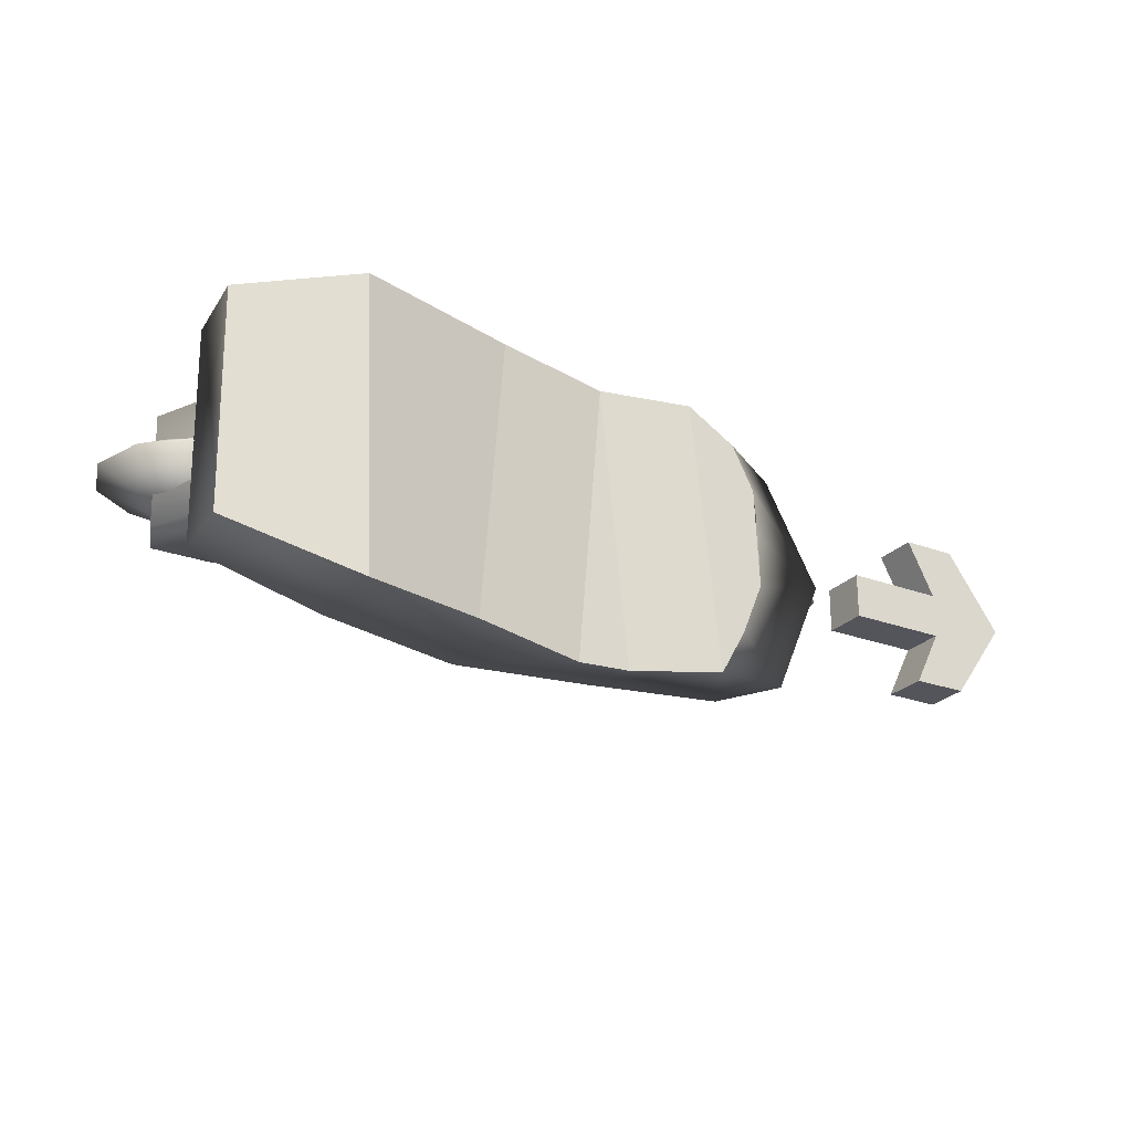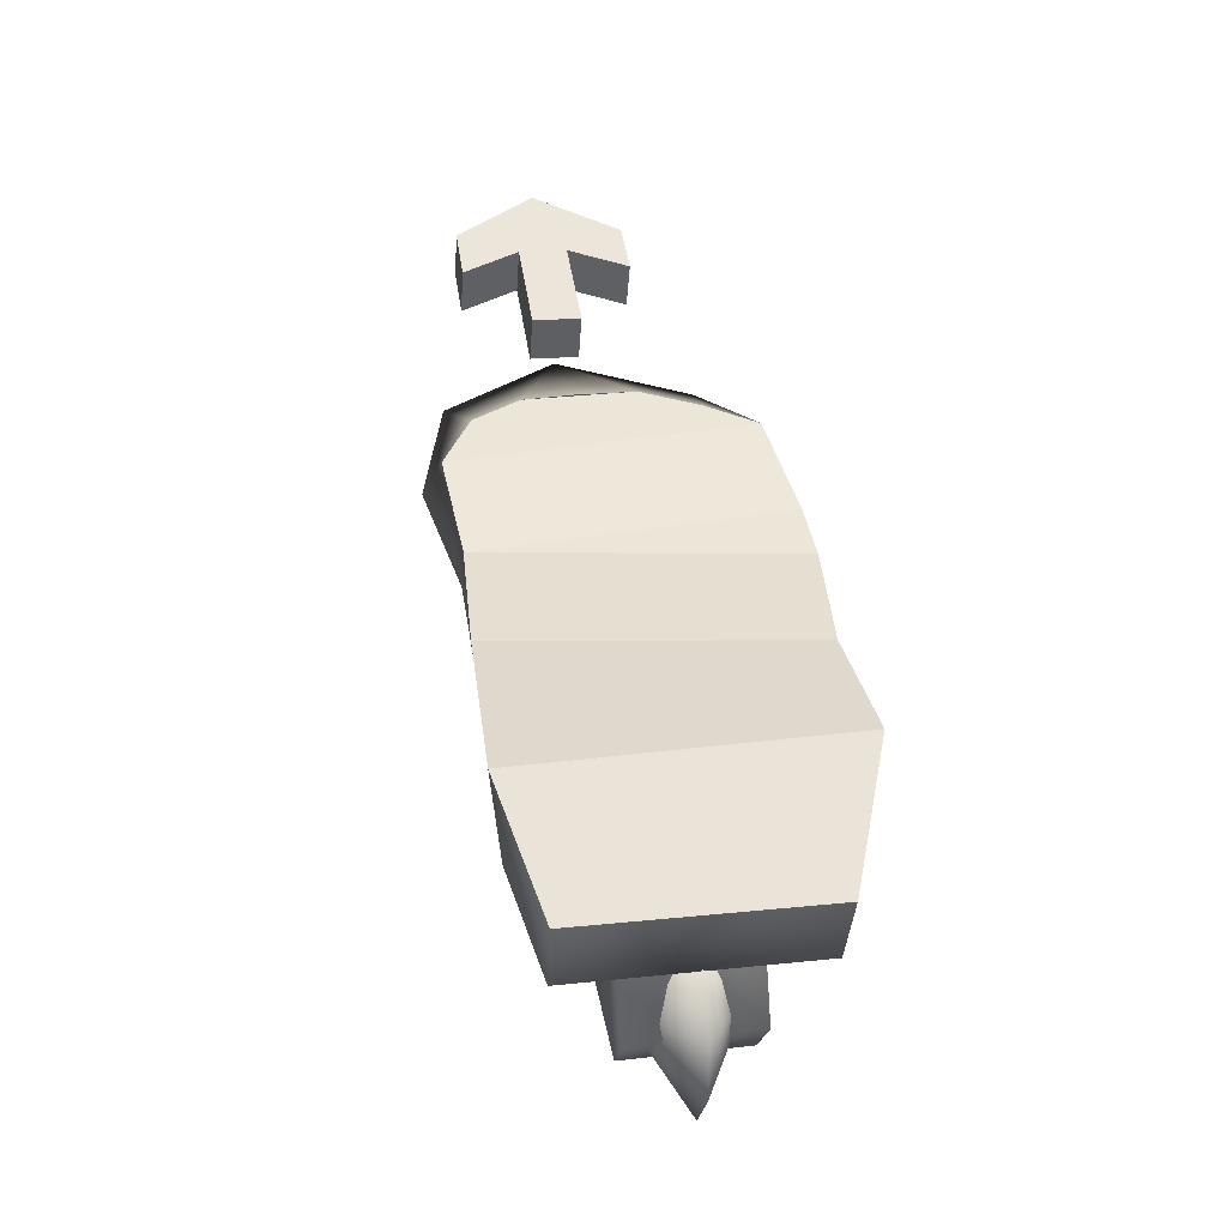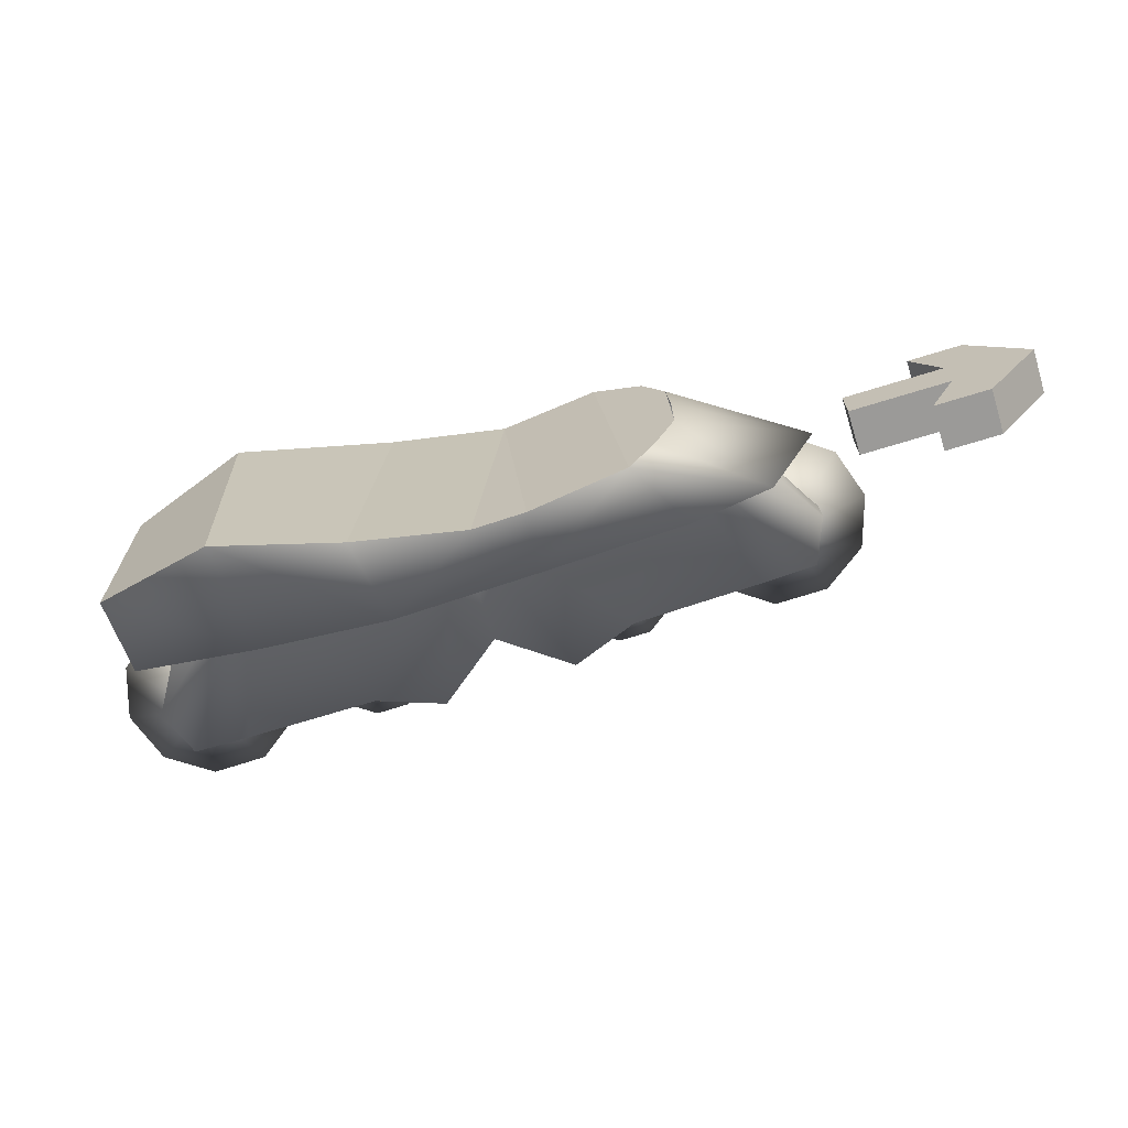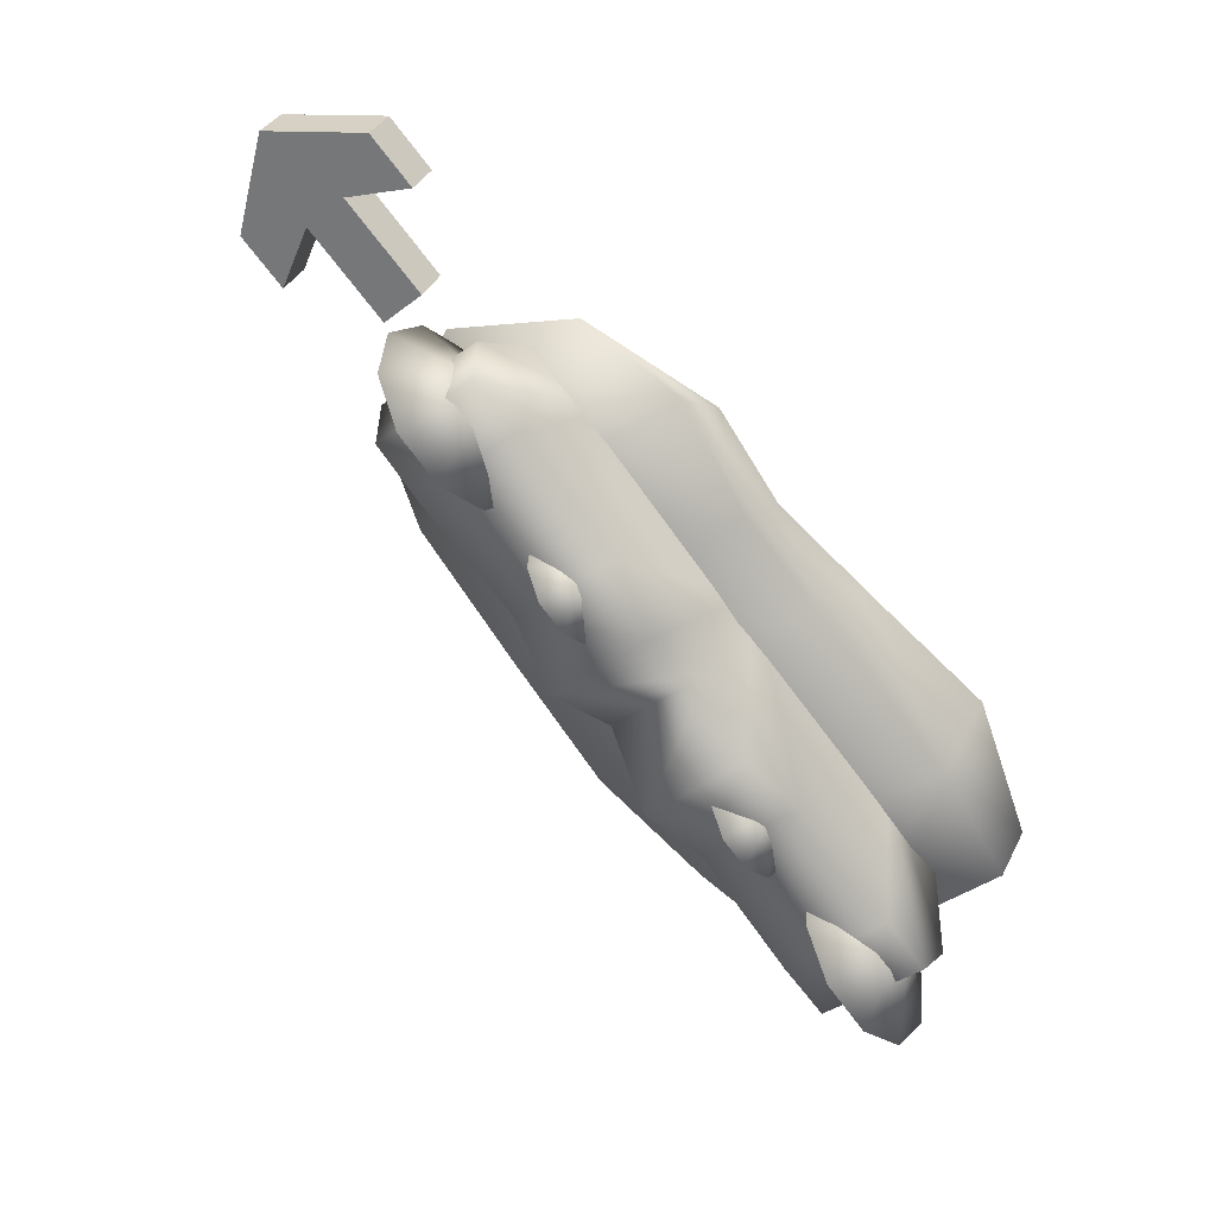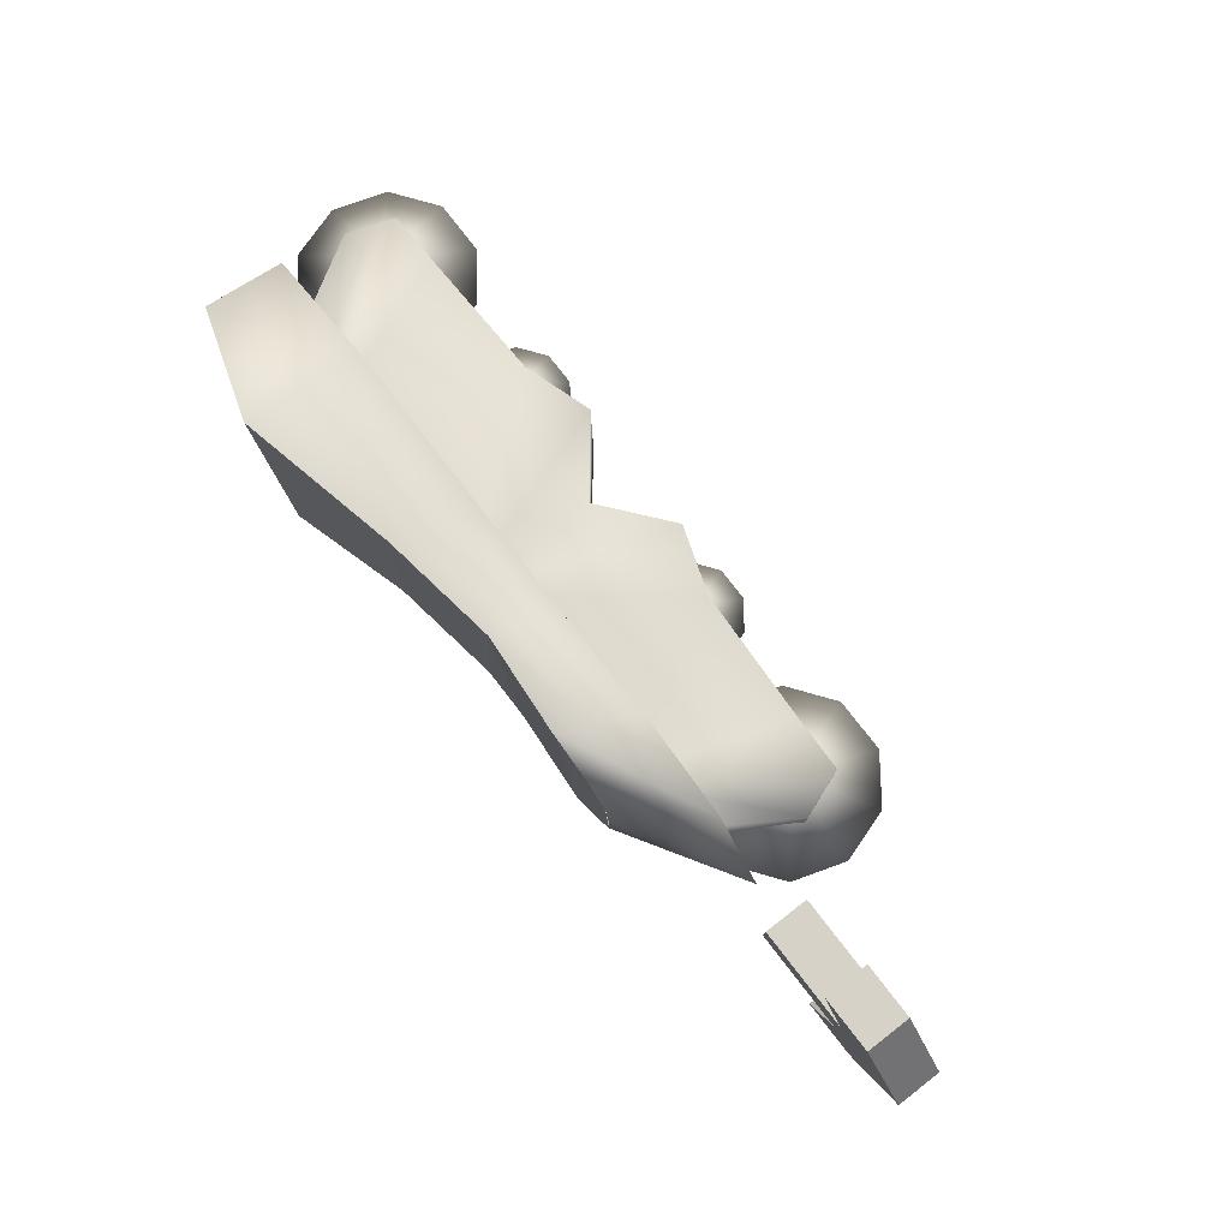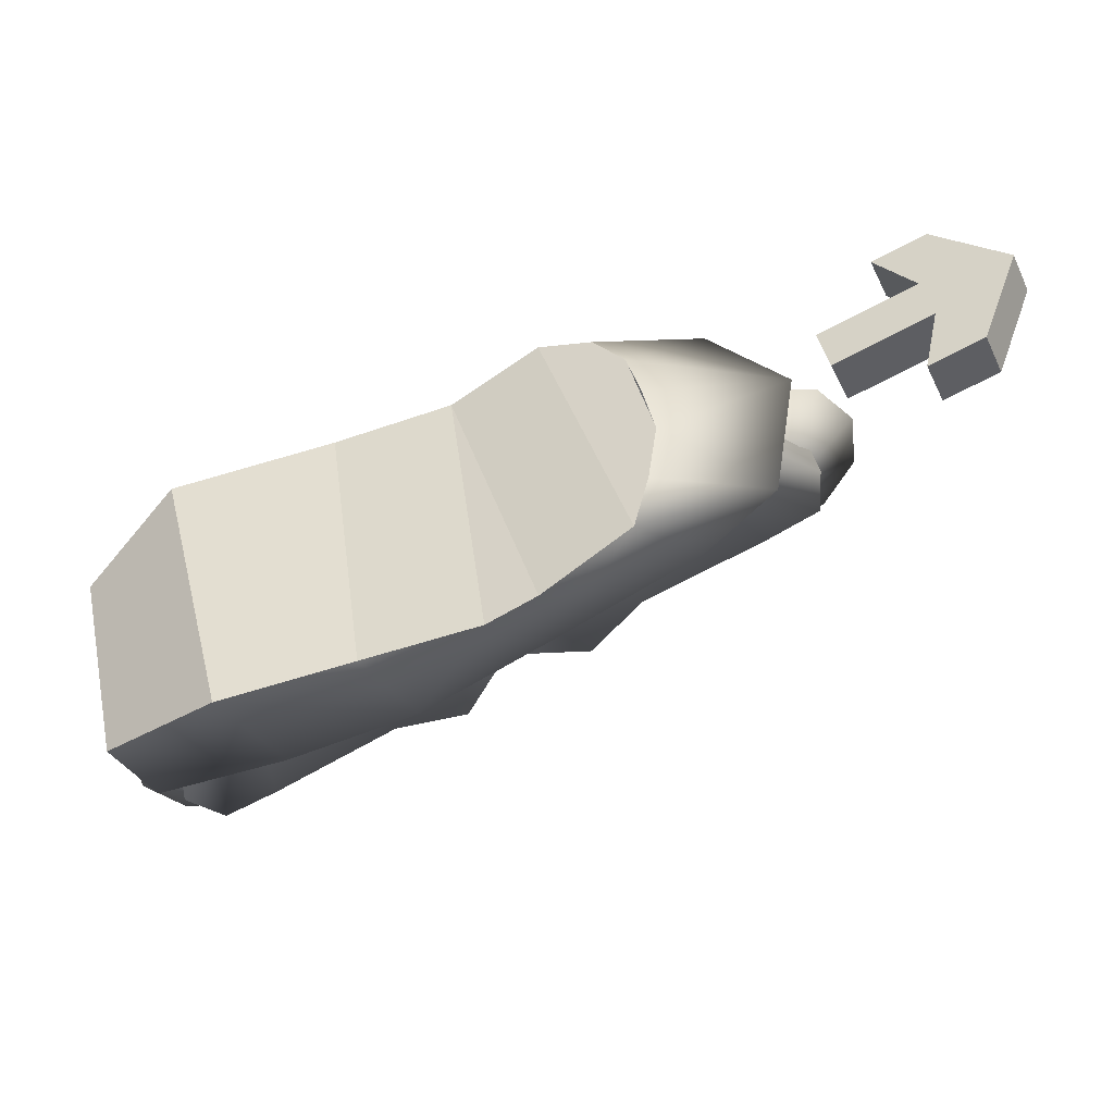
<metadata>
{"format":"obj","ext":"obj","renderer":"f3d","projection":"perspective","resolution":1024,"background":"white","views":[{"elev":-25.0,"azim":-56.2,"up":"+Y"},{"elev":21.0,"azim":-99.3,"up":"+Z"},{"elev":-69.3,"azim":-7.8,"up":"+Y"},{"elev":-41.6,"azim":132.7,"up":"+Z"},{"elev":78.6,"azim":27.2,"up":"+Y"},{"elev":43.0,"azim":-12.0,"up":"+Z"}]}
</metadata>
<code>
o preview_skateRight
v 0.04217 0.02949 -0.1173
v 0.009697 0.03231 -0.1327
v 0.001217 0.02539 -0.2123
v 0.0242 -0.04021 -0.2323
v 0.0224 0.02631 -0.2331
v 0.001217 0.02539 -0.2123
v 0.3747 -0.03045 -0.06698
v 0.3708 0.03569 -0.03792
v 0.3733 0.03609 -0.06748
v 0.2784 -0.028 0.008215
v 0.2781 0.004251 0.008078
v 0.3631 0.00395 0.001853
v 0.104 -0.09331 -0.06669
v 0.02021 0.08148 -0.08198
v 0.1161 0.07793 -0.06091
v 0.02021 0.08148 -0.08198
v 0.104 -0.09331 -0.06669
v 0.02698 -0.09551 -0.07886
v 0.236 0.07865 -0.01174
v 0.2665 -0.06006 0.002604
v 0.2522 -0.08819 -0.004176
v 0.2635 0.0606 0.001219
v 0.2761 0.03345 0.007181
v 0.2784 -0.028 0.008215
v 0.1998 -0.09808 -0.03404
v 0.1707 -0.0997 -0.04778
v 0.1841 0.07384 -0.04138
v -0.03281 -0.06962 -0.1312
v -0.01009 -0.06988 -0.1708
v -0.0107 0.06081 -0.1724
v -0.03439 0.06273 -0.1319
v 0.0523 0.07237 -0.1448
v 0.02021 0.08148 -0.08198
v 0.1161 0.07793 -0.06091
v 0.1513 0.07161 -0.09805
v 0.1841 0.07384 -0.04138
v 0.2113 0.07244 -0.06974
v 0.236 0.07865 -0.01174
v 0.2733 0.08594 -0.04049
v 0.3314 0.06858 -0.01307
v 0.2635 0.0606 0.001219
v 0.2761 0.03345 0.007181
v 0.3631 0.00395 0.001853
v 0.2781 0.004251 0.008078
v 0.0523 0.07237 -0.1448
v -0.0107 0.06081 -0.1724
v -0.01009 -0.06988 -0.1708
v 0.06204 -0.08928 -0.1385
v 0.134 -0.1003 -0.1063
v 0.1513 0.07161 -0.09805
v 0.2109 -0.0946 -0.07003
v 0.2113 0.07244 -0.06974
v 0.2914 -0.08703 -0.03202
v 0.2733 0.08594 -0.04049
v 0.3314 0.06858 -0.01307
v 0.3353 -0.06832 -0.0113
v 0.3631 0.00395 0.001853
v 0.04217 0.02949 -0.1173
v 0.001217 0.02539 -0.2123
v 0.0224 0.02631 -0.2331
v 0.05292 0.028 -0.2195
v 0.1262 0.03188 -0.1881
v 0.156 0.03145 -0.06153
v 0.1687 0.03074 -0.1832
v 0.1916 0.0296 -0.1369
v 0.2418 0.03278 -0.1487
v 0.2725 0.03595 -0.1191
v 0.2714 0.03587 -0.009204
v 0.3434 0.03609 -0.08245
v 0.1276 -0.03373 -0.1874
v 0.1262 0.03188 -0.1881
v 0.05503 -0.03979 -0.2188
v 0.1687 0.03074 -0.1832
v 0.1262 0.03188 -0.1881
v 0.05292 0.028 -0.2195
v 0.05503 -0.03979 -0.2188
v 0.0224 0.02631 -0.2331
v 0.0242 -0.04021 -0.2323
v 0.002297 -0.04153 -0.2112
v 0.001217 0.02539 -0.2123
v 0.009697 0.03231 -0.1327
v 0.01083 -0.0373 -0.1321
v 0.04346 -0.04043 -0.1167
v 0.002297 -0.04153 -0.2112
v 0.01083 -0.0373 -0.1321
v 0.0242 -0.04021 -0.2323
v 0.05503 -0.03979 -0.2188
v 0.1276 -0.03373 -0.1874
v 0.1576 -0.03783 -0.06076
v 0.1702 -0.03575 -0.1825
v 0.1931 -0.03778 -0.1362
v 0.2434 -0.03371 -0.1479
v 0.2741 -0.02965 -0.1183
v 0.2733 -0.03403 -0.008277
v 0.3446 -0.03172 -0.08215
v 0.3747 -0.03045 -0.06698
v 0.3723 -0.03122 -0.03663
v 0.3206 -0.02956 -0.002733
v 0.1916 0.0296 -0.1369
v 0.1702 -0.03575 -0.1825
v 0.1931 -0.03778 -0.1362
v 0.1687 0.03074 -0.1832
v 0.1276 -0.03373 -0.1874
v 0.2714 0.03587 -0.009204
v 0.3708 0.03569 -0.03792
v 0.3186 0.03943 -0.003754
v 0.3733 0.03609 -0.06748
v 0.3434 0.03609 -0.08245
v 0.2741 -0.02965 -0.1183
v 0.3446 -0.03172 -0.08215
v 0.2725 0.03595 -0.1191
v 0.2418 0.03278 -0.1487
v 0.2725 0.03595 -0.1191
v 0.3446 -0.03172 -0.08215
v 0.3434 0.03609 -0.08245
v 0.3733 0.03609 -0.06748
v 0.3747 -0.03045 -0.06698
v 0.3723 -0.03122 -0.03663
v 0.3708 0.03569 -0.03792
v 0.3186 0.03943 -0.003754
v 0.3206 -0.02956 -0.002733
v 0.2434 -0.03371 -0.1479
v 0.1916 0.0296 -0.1369
v 0.1931 -0.03778 -0.1362
v 0.2418 0.03278 -0.1487
v 0.2741 -0.02965 -0.1183
v 0.2784 -0.028 0.008215
v 0.3631 0.00395 0.001853
v 0.3353 -0.06832 -0.0113
v 0.2665 -0.06006 0.002604
v 0.2522 -0.08819 -0.004176
v 0.2914 -0.08703 -0.03202
v 0.2109 -0.0946 -0.07003
v 0.1998 -0.09808 -0.03404
v 0.1707 -0.0997 -0.04778
v 0.134 -0.1003 -0.1063
v 0.104 -0.09331 -0.06669
v 0.02698 -0.09551 -0.07886
v 0.06204 -0.08928 -0.1385
v -0.03281 -0.06962 -0.1312
v -0.01009 -0.06988 -0.1708
v -0.03281 -0.06962 -0.1312
v -0.03439 0.06273 -0.1319
v 0.02021 0.08148 -0.08198
v 0.02698 -0.09551 -0.07886
v 0.1841 0.07384 -0.04138
v 0.1707 -0.0997 -0.04778
v 0.104 -0.09331 -0.06669
v 0.1161 0.07793 -0.06091
v 0.2522 -0.08819 -0.004176
v 0.1841 0.07384 -0.04138
v 0.236 0.07865 -0.01174
v 0.1998 -0.09808 -0.03404
v 0.236 0.07865 -0.01174
v 0.2635 0.0606 0.001219
v 0.2665 -0.06006 0.002604
v 0.2784 -0.028 0.008215
v 0.1251 -0.02117 -0.1776
v 0.1032 -0.004144 -0.1547
v 0.1207 -0.003658 -0.1465
v 0.09393 -0.004605 -0.1717
v 0.1397 -0.00333 -0.1503
v 0.09641 -0.004806 -0.1911
v 0.1589 -0.003226 -0.177
v 0.1097 -0.004636 -0.2054
v 0.1555 -0.003361 -0.184
v 0.1287 -0.004195 -0.2092
v 0.1462 -0.003708 -0.201
v 0.2661 -0.01724 -0.111
v 0.2442 -0.000215 -0.08816
v 0.2617 0.000272 -0.07997
v 0.235 -0.000675 -0.1052
v 0.2807 0.0006 -0.08375
v 0.2374 -0.000876 -0.1246
v 0.294 0.000699 -0.09805
v 0.2507 -0.000706 -0.1389
v 0.2965 0.000569 -0.1174
v 0.2697 -0.000265 -0.1426
v 0.2872 0.000222 -0.1345
v 0.3536 -0.02716 -0.0534
v 0.3166 0.001895 -0.01474
v 0.3462 0.002717 -0.000887
v 0.301 0.001072 -0.04356
v 0.3784 0.003228 -0.007277
v 0.3052 0.000698 -0.07632
v 0.4009 0.003363 -0.03148
v 0.3276 0.000997 -0.1005
v 0.4051 0.003154 -0.06424
v 0.3598 0.001773 -0.1069
v 0.3894 0.002598 -0.09305
v 0.02688 -0.03627 -0.2076
v -0.0103 -0.007219 -0.1691
v 0.01921 -0.006394 -0.1551
v 0.05143 -0.005881 -0.1613
v -0.02583 -0.008038 -0.198
v 0.07405 -0.005742 -0.1854
v -0.02144 -0.008407 -0.2307
v 0.07843 -0.005948 -0.2181
v 0.001173 -0.008103 -0.2548
v 0.0629 -0.006502 -0.247
v 0.03339 -0.007324 -0.261
v 0.1243 0.01384 -0.178
v 0.1462 -0.003708 -0.201
v 0.1555 -0.003361 -0.184
v 0.1287 -0.004195 -0.2092
v 0.1589 -0.003226 -0.177
v 0.1097 -0.004636 -0.2054
v 0.1397 -0.00333 -0.1503
v 0.09641 -0.004806 -0.1911
v 0.1207 -0.003658 -0.1465
v 0.09393 -0.004605 -0.1717
v 0.1032 -0.004144 -0.1547
v 0.2653 0.01777 -0.1115
v 0.2872 0.000222 -0.1345
v 0.2965 0.000569 -0.1174
v 0.2697 -0.000265 -0.1426
v 0.294 0.000699 -0.09805
v 0.2507 -0.000706 -0.1389
v 0.2807 0.0006 -0.08375
v 0.2374 -0.000876 -0.1246
v 0.2617 0.000272 -0.07997
v 0.235 -0.000675 -0.1052
v 0.2442 -0.000215 -0.08816
v 0.3523 0.03242 -0.05419
v 0.3894 0.002598 -0.09305
v 0.4051 0.003154 -0.06424
v 0.3598 0.001773 -0.1069
v 0.4009 0.003363 -0.03148
v 0.3276 0.000997 -0.1005
v 0.3784 0.003228 -0.007277
v 0.3052 0.000698 -0.07632
v 0.3462 0.002717 -0.000887
v 0.301 0.001072 -0.04356
v 0.3166 0.001895 -0.01474
v 0.02559 0.02331 -0.2083
v 0.001173 -0.008103 -0.2548
v 0.03339 -0.007324 -0.261
v 0.0629 -0.006502 -0.247
v -0.02144 -0.008407 -0.2307
v 0.07843 -0.005948 -0.2181
v -0.02583 -0.008038 -0.198
v 0.07405 -0.005742 -0.1854
v -0.0103 -0.007219 -0.1691
v 0.05143 -0.005881 -0.1613
v 0.01921 -0.006394 -0.1551
v 0.3783 -0.0138 0.02289
v 0.4342 -0.0138 0.04893
v 0.3783 0.0138 0.02289
v 0.4342 0.0138 0.04893
v 0.39 -0.0138 -0.002135
v 0.4458 -0.0138 0.0239
v 0.39 0.0138 -0.002135
v 0.4458 0.0138 0.0239
v 0.4804 -0 0.07048
v 0.4804 -0 0.07048
v 0.492 -0 0.04546
v 0.492 -0 0.04546
v 0.4188 0.04781 0.04174
v 0.4304 0.04781 0.01672
v 0.4496 0.04781 0.05611
v 0.4612 0.04781 0.03109
v 0.4304 -0.04781 0.01672
v 0.4188 -0.04781 0.04174
v 0.4612 -0.04781 0.03109
v 0.4496 -0.04781 0.05611
f 3 2 1
f 6 5 4
f 9 8 7
f 12 11 10
f 15 14 13
f 18 17 16
f 21 20 19
f 24 23 22
f 27 26 25
f 30 29 28
f 28 31 30
f 32 30 31
f 31 33 32
f 32 33 34
f 34 35 32
f 35 34 36
f 35 36 37
f 38 37 36
f 38 39 37
f 39 38 40
f 40 38 41
f 41 42 40
f 43 40 42
f 42 44 43
f 47 46 45
f 45 48 47
f 49 48 45
f 49 45 50
f 50 51 49
f 50 52 51
f 52 53 51
f 52 54 53
f 54 55 53
f 56 53 55
f 56 55 57
f 60 59 58
f 61 60 58
f 61 58 62
f 58 63 62
f 63 64 62
f 65 64 63
f 65 63 66
f 66 63 67
f 63 68 67
f 68 69 67
f 72 71 70
f 71 73 70
f 76 75 74
f 75 76 77
f 77 76 78
f 80 78 79
f 81 80 79
f 82 81 79
f 85 84 83
f 84 86 83
f 86 87 83
f 87 88 83
f 89 83 88
f 88 90 89
f 90 91 89
f 91 92 89
f 92 93 89
f 94 89 93
f 93 95 94
f 95 96 94
f 96 97 94
f 97 98 94
f 101 100 99
f 100 102 99
f 103 102 100
f 106 105 104
f 105 107 104
f 107 108 104
f 111 110 109
f 112 111 109
f 115 114 113
f 114 115 116
f 114 116 117
f 117 119 118
f 119 120 118
f 120 121 118
f 124 123 122
f 123 125 122
f 125 126 122
f 129 128 127
f 127 130 129
f 130 131 129
f 129 131 132
f 132 131 133
f 134 133 131
f 133 134 135
f 133 135 136
f 136 135 137
f 136 137 138
f 138 139 136
f 139 138 140
f 140 141 139
f 144 143 142
f 144 142 145
f 148 147 146
f 146 149 148
f 152 151 150
f 153 150 151
f 156 155 154
f 156 157 155
f 160 159 158
f 159 161 158
f 162 160 158
f 161 163 158
f 164 162 158
f 163 165 158
f 166 164 158
f 165 167 158
f 168 166 158
f 167 168 158
f 171 170 169
f 170 172 169
f 173 171 169
f 172 174 169
f 175 173 169
f 174 176 169
f 177 175 169
f 176 178 169
f 179 177 169
f 178 179 169
f 182 181 180
f 181 183 180
f 184 182 180
f 183 185 180
f 186 184 180
f 185 187 180
f 188 186 180
f 187 189 180
f 190 188 180
f 189 190 180
f 193 192 191
f 194 193 191
f 192 195 191
f 196 194 191
f 195 197 191
f 198 196 191
f 197 199 191
f 200 198 191
f 199 201 191
f 201 200 191
f 204 203 202
f 203 205 202
f 206 204 202
f 205 207 202
f 208 206 202
f 207 209 202
f 210 208 202
f 209 211 202
f 212 210 202
f 211 212 202
f 215 214 213
f 214 216 213
f 217 215 213
f 216 218 213
f 219 217 213
f 218 220 213
f 221 219 213
f 220 222 213
f 223 221 213
f 222 223 213
f 226 225 224
f 225 227 224
f 228 226 224
f 227 229 224
f 230 228 224
f 229 231 224
f 232 230 224
f 231 233 224
f 234 232 224
f 233 234 224
f 237 236 235
f 238 237 235
f 236 239 235
f 240 238 235
f 239 241 235
f 242 240 235
f 241 243 235
f 244 242 235
f 243 245 235
f 245 244 235
f 246 247 249 248
f 248 249 253 252
f 252 253 251 250
f 250 251 247 246
f 248 252 250 246
f 249 247 254 255
f 256 255 254 257
f 257 254 265 264
f 255 256 261 260
f 251 253 256 257
f 259 258 260 261
f 253 249 258 259
f 256 253 259 261
f 249 255 260 258
f 263 262 264 265
f 247 251 262 263
f 251 257 264 262
f 254 247 263 265

</code>
